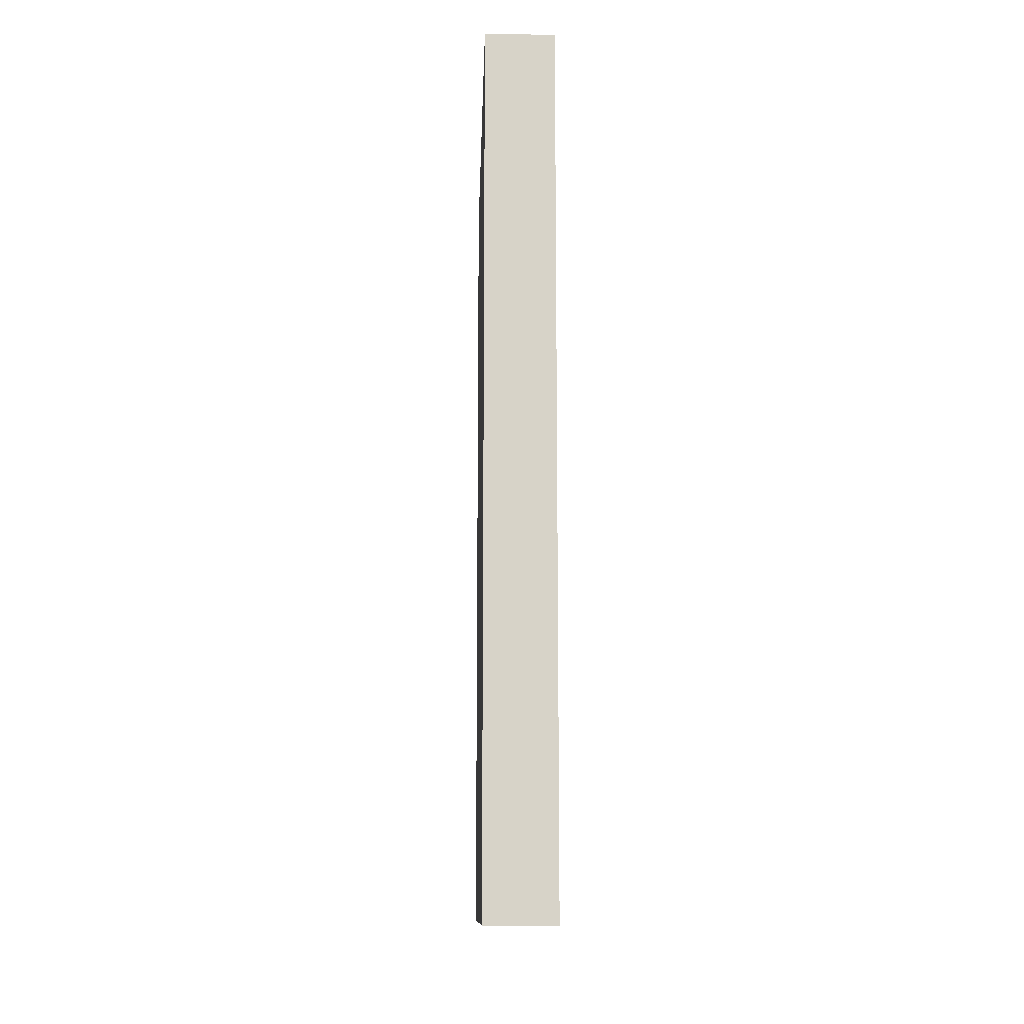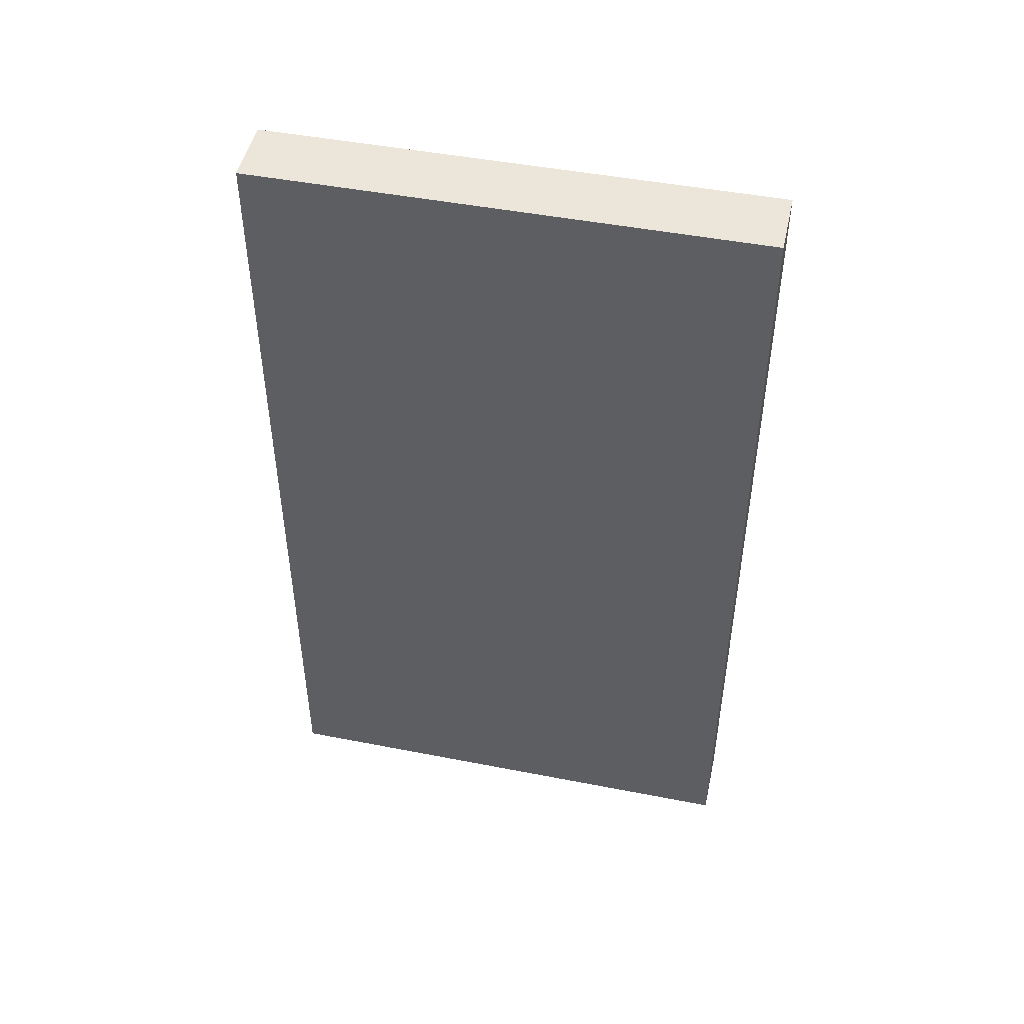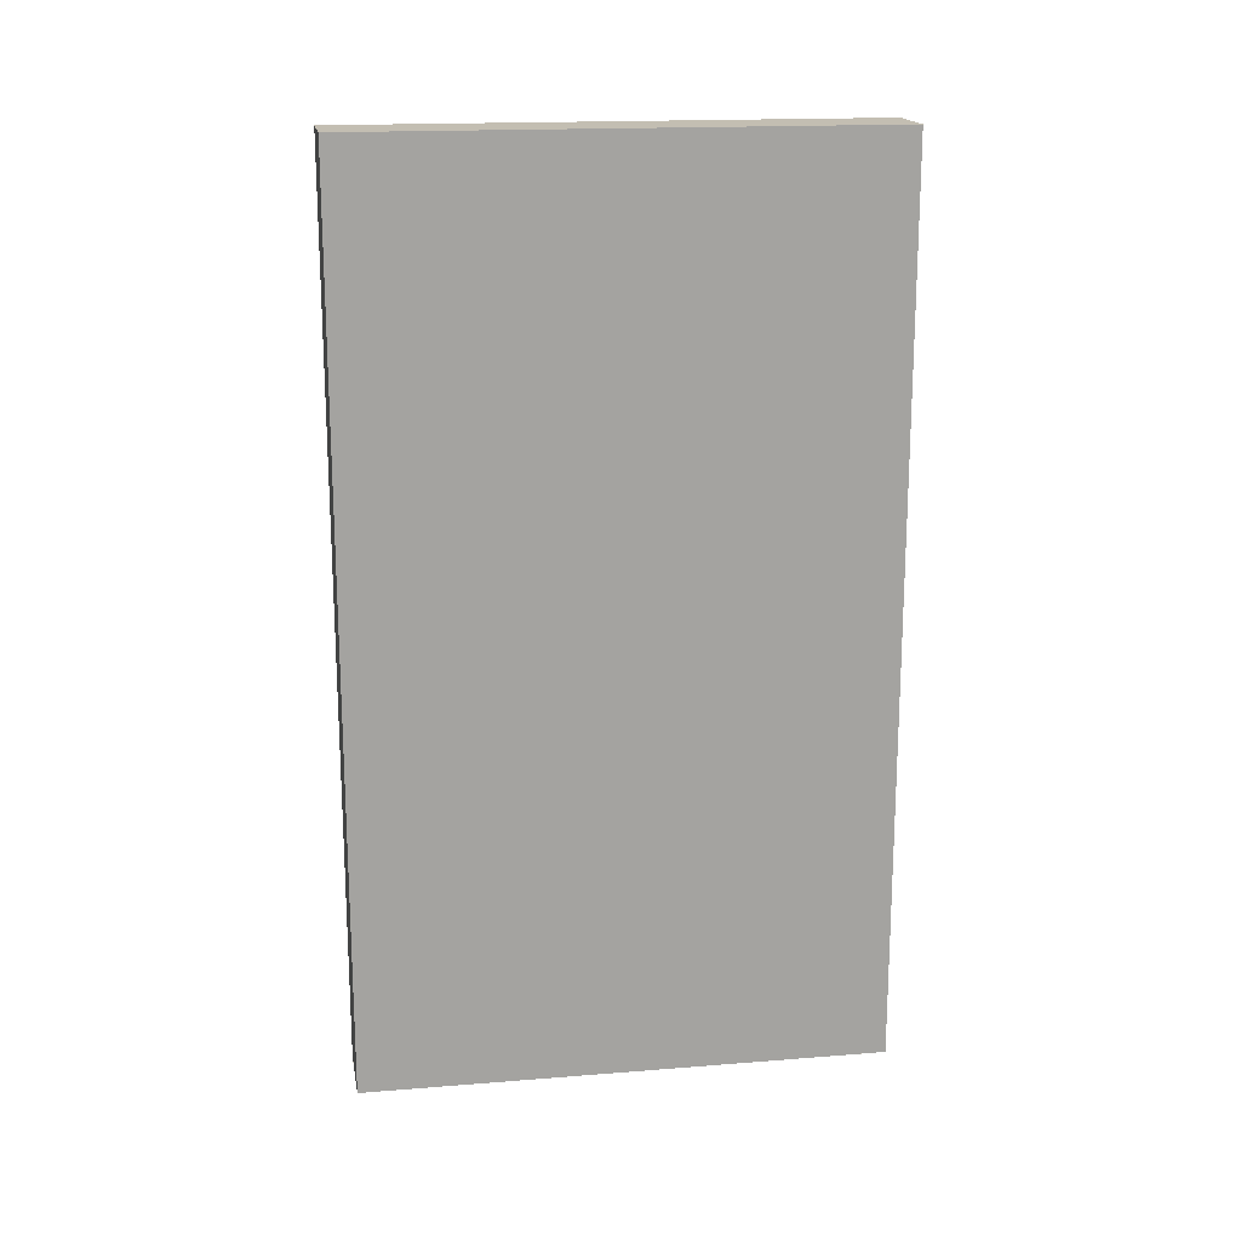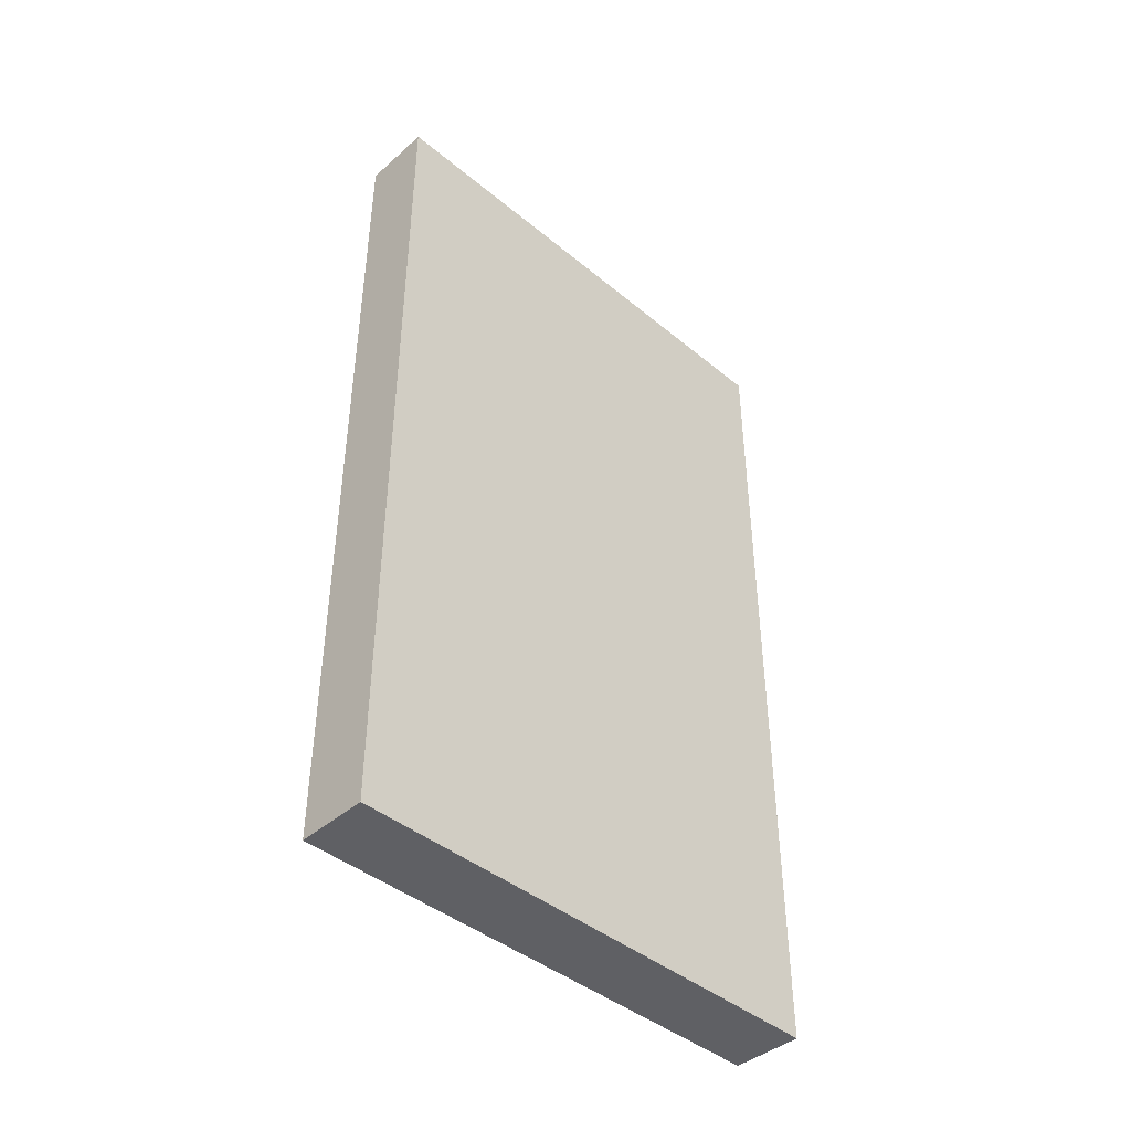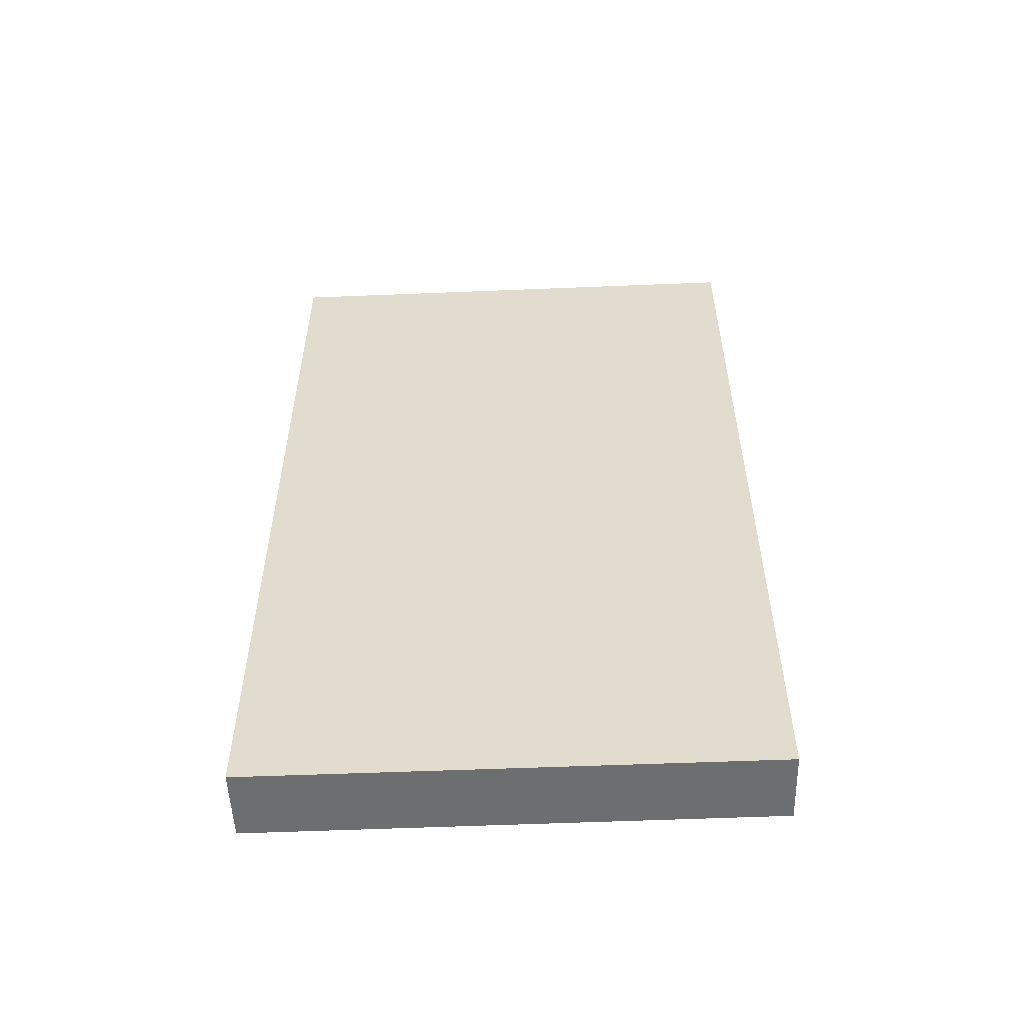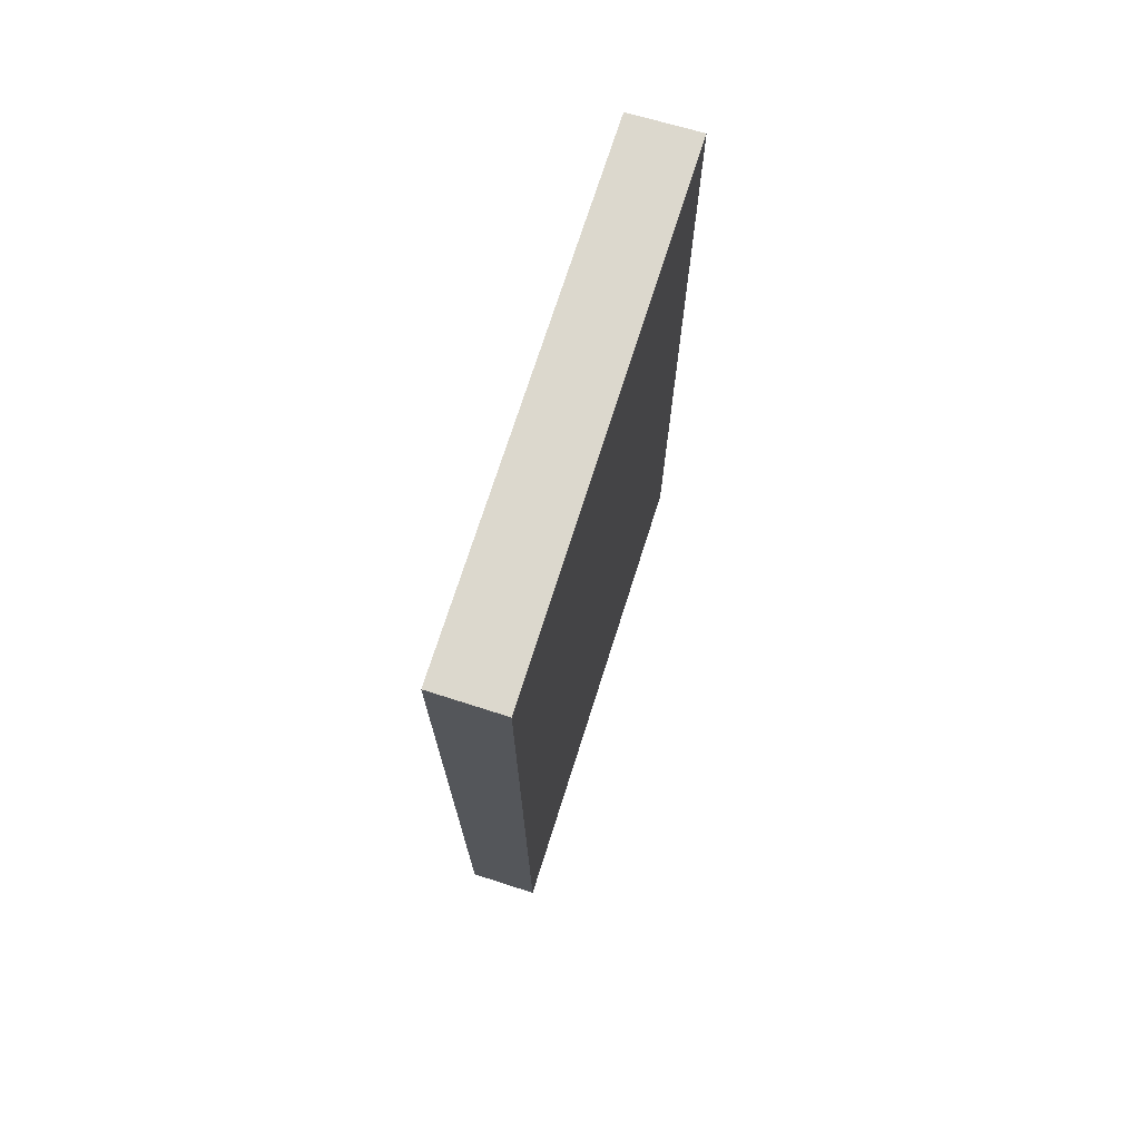
<metadata>
{"format":"obj","ext":"obj","renderer":"f3d","projection":"perspective","resolution":1024,"background":"white","views":[{"elev":-12.2,"azim":171.8,"up":"+Y"},{"elev":47.1,"azim":96.0,"up":"+Y"},{"elev":17.5,"azim":74.6,"up":"+Y"},{"elev":-43.2,"azim":-140.6,"up":"+Y"},{"elev":-54.3,"azim":-93.9,"up":"+Y"},{"elev":72.5,"azim":-168.8,"up":"+Y"}]}
</metadata>
<code>
v  0 14.89 9.119e-16
v  2.152 14.89 -8.454
v  0.961 14.89 -8.59
v  1.663 14.89 -4.141
v  1.182 14.89 0.105
v  2.152 5.177e-16 -8.454
v  0.961 5.26e-16 -8.59
v  0 0 0
v  1.182 -6.429e-18 0.105
v  1.663 2.536e-16 -4.141
g defaultobject
f 1 2 3
f 2 1 4
f 4 1 5
f 6 3 2
f 3 6 7
f 7 1 3
f 1 7 8
f 8 5 1
f 5 8 9
f 4 6 2
f 6 4 5
f 6 5 10
f 10 5 9
f 6 8 7
f 8 6 10
f 8 10 9

</code>
